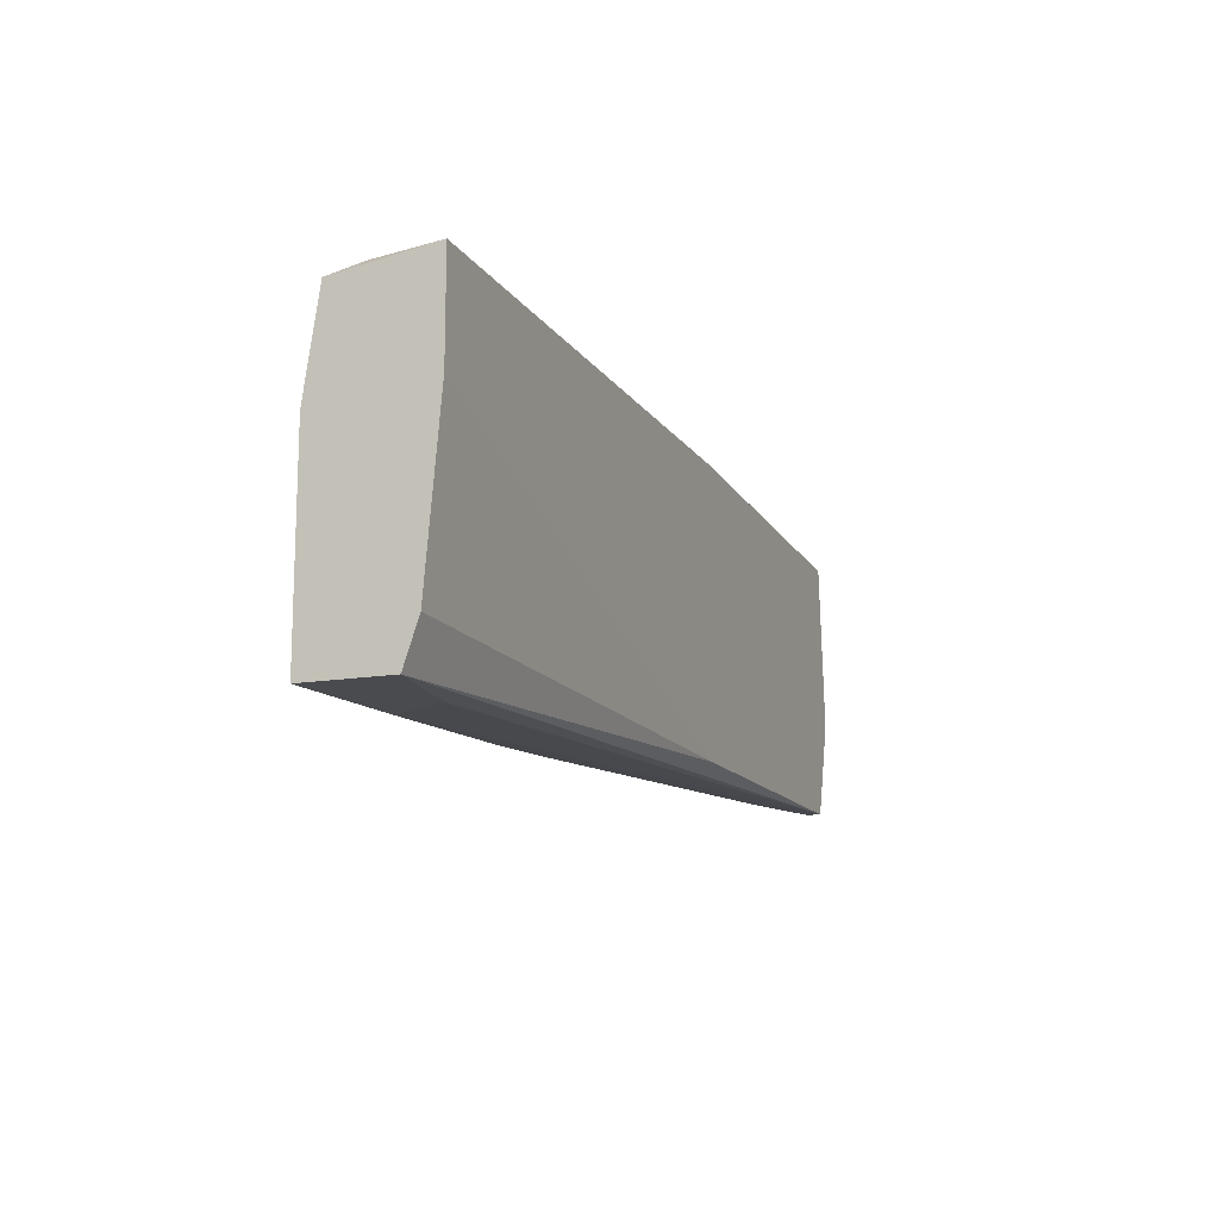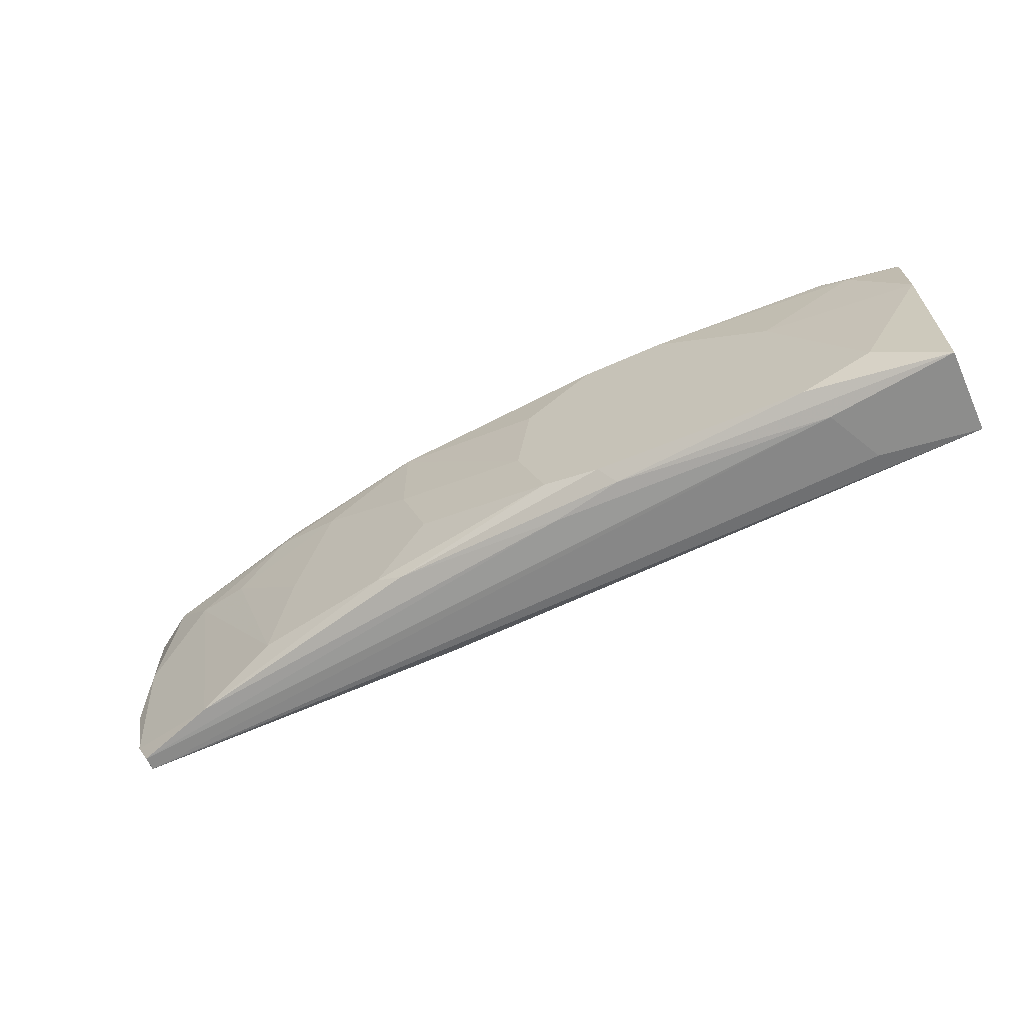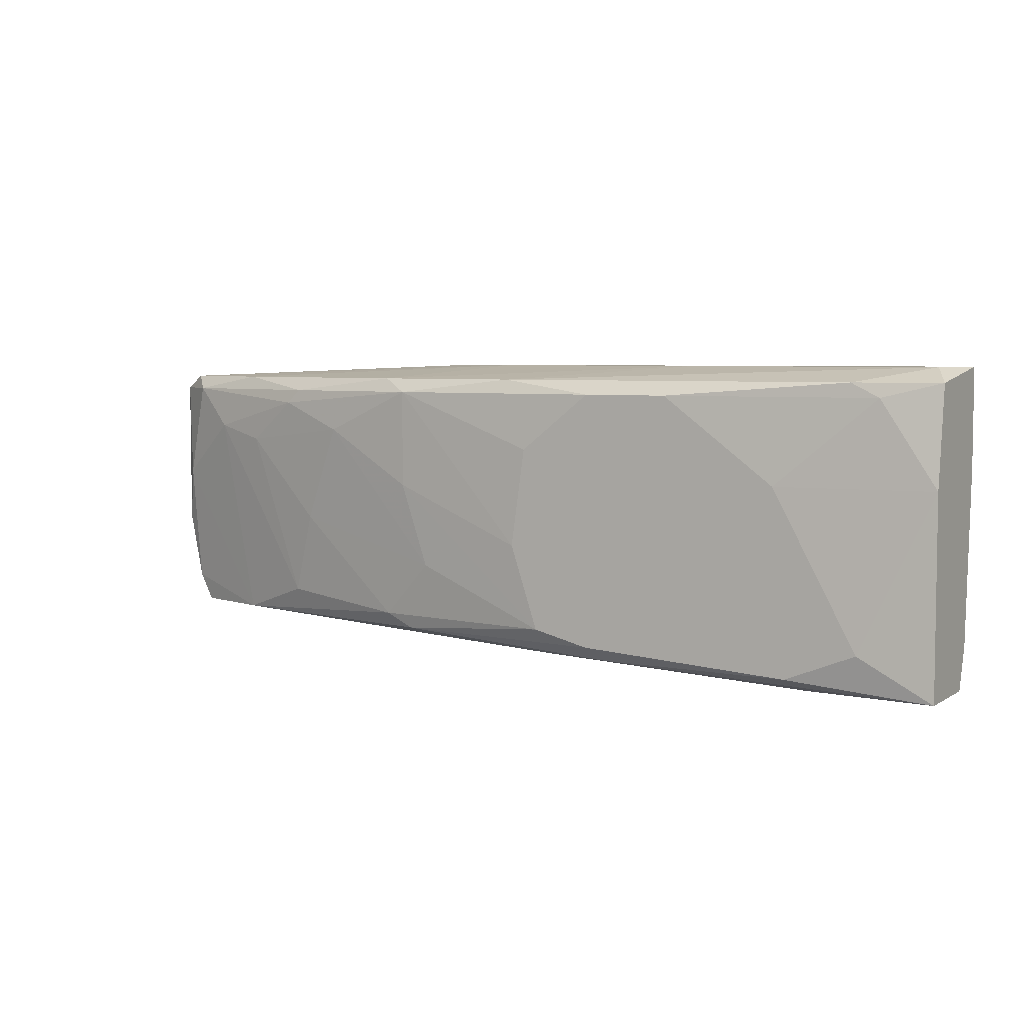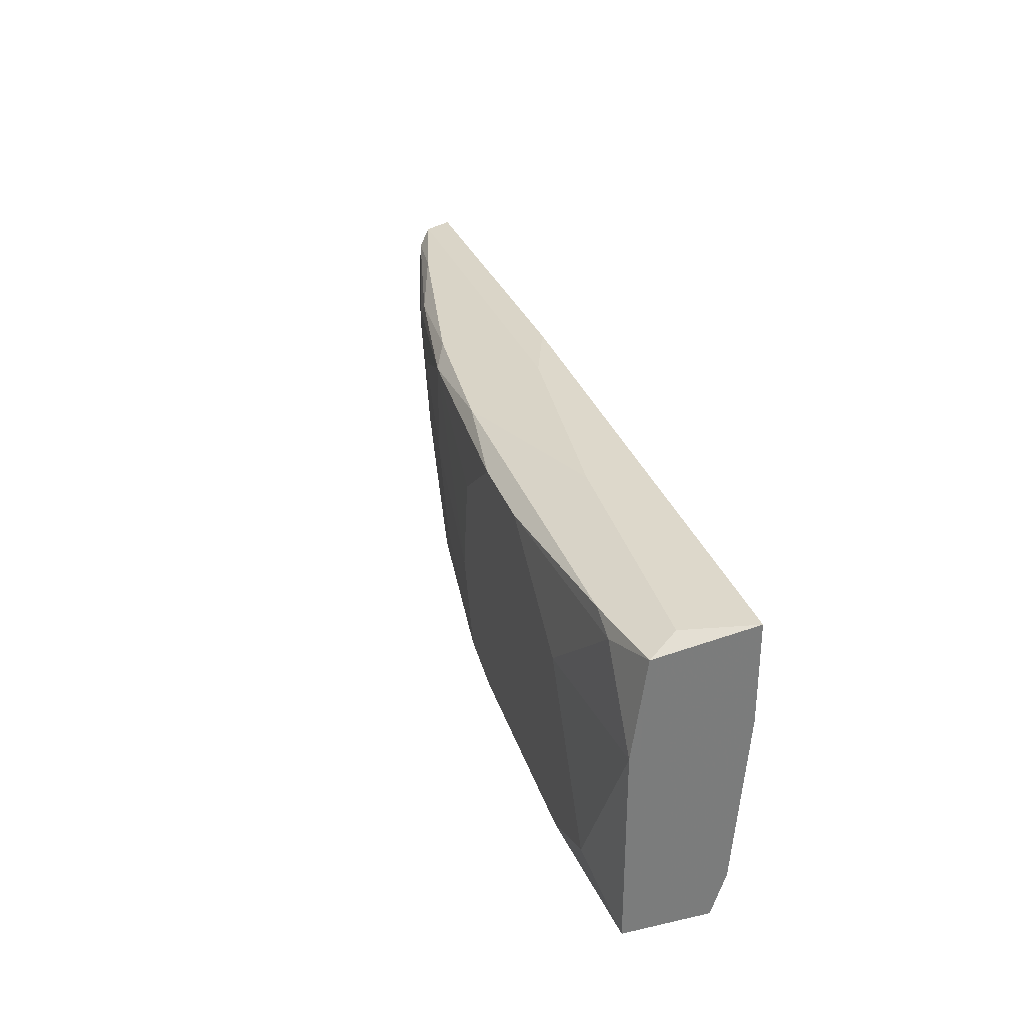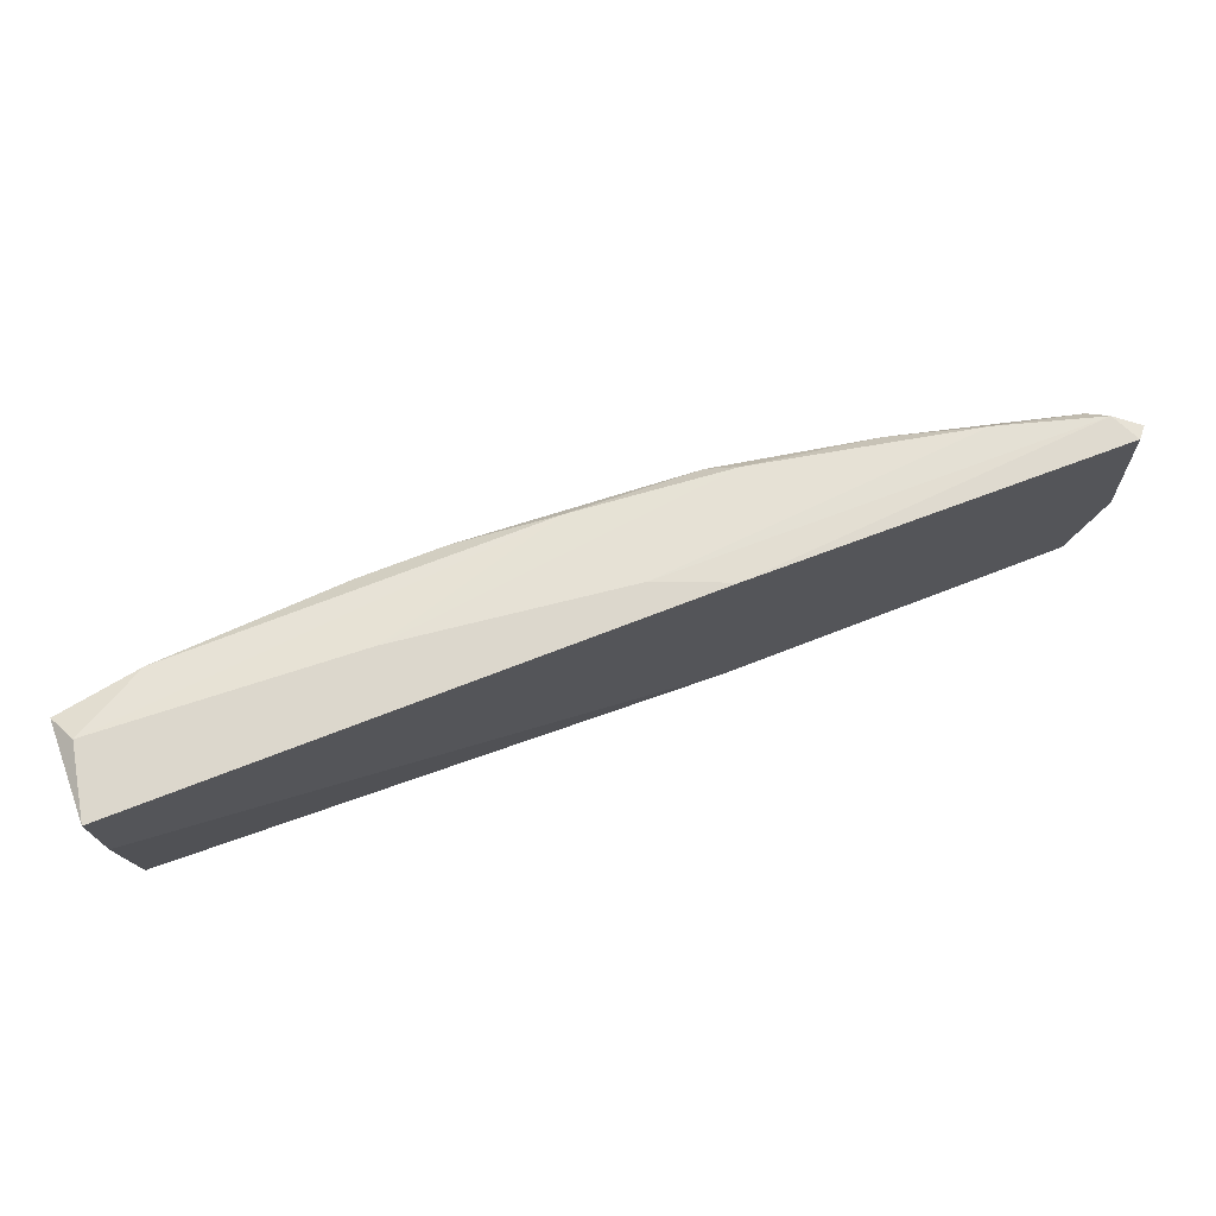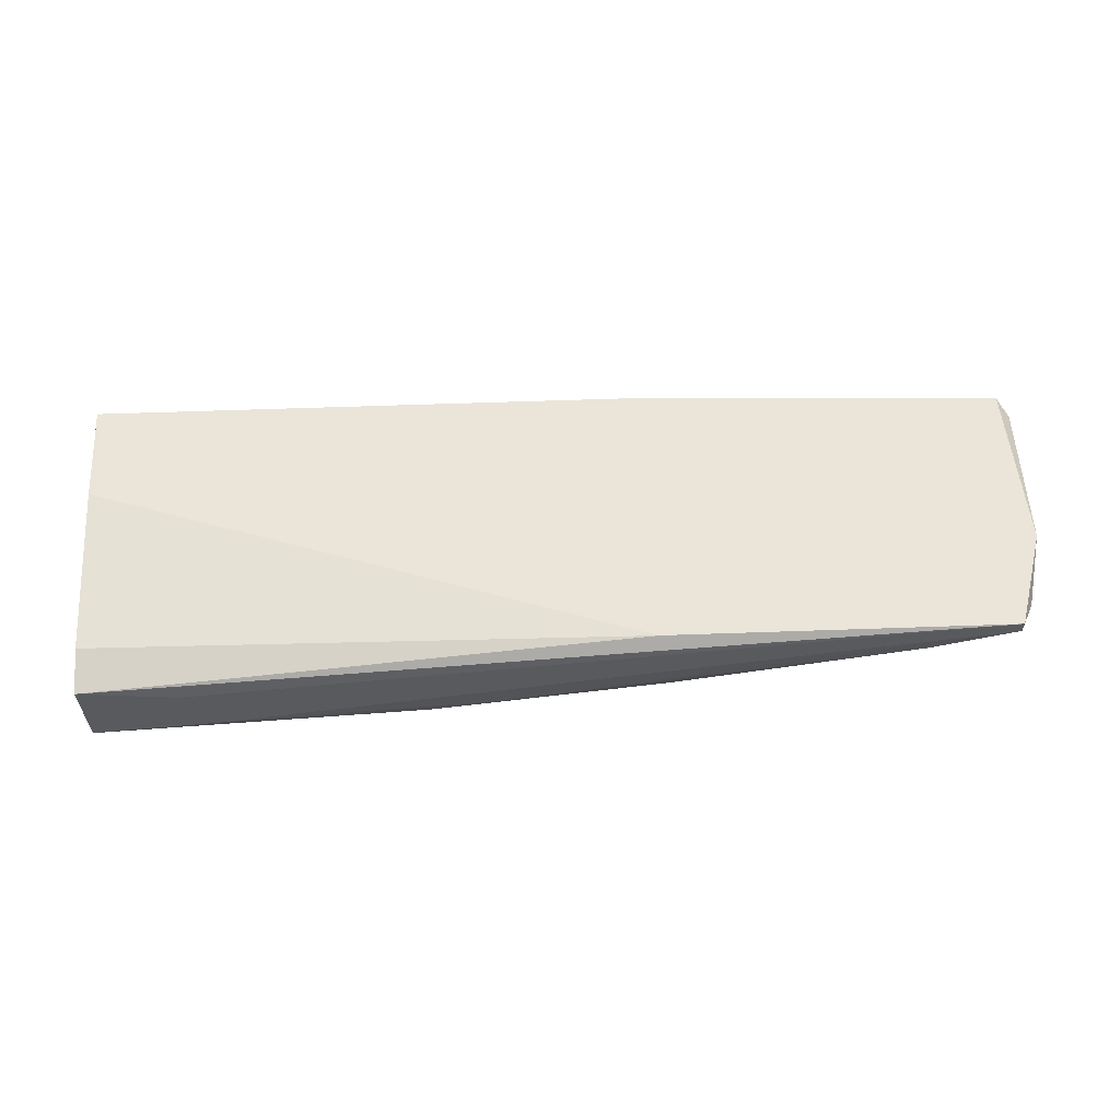
<metadata>
{"format":"obj","ext":"obj","renderer":"f3d","projection":"perspective","resolution":1024,"background":"white","views":[{"elev":-13.7,"azim":-68.5,"up":"+Y"},{"elev":-64.4,"azim":-155.8,"up":"+Y"},{"elev":5.0,"azim":-150.7,"up":"+Y"},{"elev":31.4,"azim":-107.8,"up":"+Y"},{"elev":72.8,"azim":-21.1,"up":"+Y"},{"elev":58.7,"azim":-2.1,"up":"+Z"}]}
</metadata>
<code>
v 0.06995 -0.006068 -0.03793
v 0.09246 -0.01893 -0.0299
v 0.09246 -0.01893 -0.02829
v 0.09246 0.01161 -0.03151
v -0.01201 -0.02214 -0.04115
v -0.01201 -0.02214 -0.03151
v -0.01201 0.01322 -0.02829
v -0.01201 0.00036 -0.04115
v -0.01201 0.01161 -0.03954
v -0.01201 -0.01732 -0.0299
v -0.01201 0.001966 -0.02829
v -0.0104 0.01322 -0.03633
v 0.04423 0.01322 -0.03151
v 0.02817 -0.01893 -0.04275
v 0.02817 0.01 -0.04275
v 0.06511 0.005181 -0.03954
v 0.07959 0.003572 -0.03633
v 0.08603 0.005181 -0.03472
v 0.02657 -0.02053 -0.04115
v 0.0812 0.01161 -0.03472
v 0.005674 0.00036 -0.04275
v 0.08281 -0.01893 -0.03311
v 0.09567 -0.007674 -0.0299
v 0.09567 -0.007674 -0.02829
v 0.09567 0.01 -0.0299
v 0.002459 -0.02214 -0.03954
v 0.05709 0.01161 -0.03954
v 0.05709 -0.01732 -0.03954
v -0.002369 0.01161 -0.04115
v 0.004072 -0.02053 -0.04275
v 0.05226 -0.01893 -0.02829
v 0.05226 0.01322 -0.02829
v -0.000756 -0.02214 -0.03311
v 0.05388 -0.01893 -0.03954
v 0.05388 0.01 -0.04115
v 0.05388 -0.00125 -0.04115
v 0.03781 -0.007674 -0.04275
v -0.005584 0.01 -0.04115
v 0.03461 -0.02053 -0.03954
v 0.03461 -0.01732 -0.04275
v 0.03943 0.01161 -0.04115
v 0.07155 0.01 -0.03793
v 0.09406 -0.01571 -0.0299
v 0.09406 -0.00125 -0.03151
v 0.09406 0.01161 -0.02829
v 0.03622 0.003572 -0.04275
v -0.003971 -0.01732 -0.04275
v 0.01853 0.01322 -0.03472
v 0.01853 0.01 -0.04275
v 0.07317 -0.01571 -0.03633
v 0.07317 0.008393 -0.03793
v 0.05065 -0.01089 -0.04115
v 0.09084 0.01 -0.03311
f 23 24 43
f 45 32 31
f 31 32 7
f 9 10 7
f 10 9 5
f 31 10 6
f 10 5 6
f 49 14 47
f 45 31 3
f 31 6 3
f 7 32 12
f 9 7 12
f 10 31 11
f 31 7 11
f 7 10 11
f 14 49 37
f 9 12 29
f 6 5 26
f 2 3 26
f 5 9 8
f 47 5 8
f 26 5 19
f 32 45 4
f 22 28 50
f 37 49 15
f 49 29 15
f 45 3 24
f 12 32 13
f 32 4 13
f 49 47 21
f 47 8 21
f 44 53 25
f 4 45 25
f 53 4 25
f 45 24 25
f 27 35 41
f 29 12 41
f 35 15 41
f 15 29 41
f 28 22 34
f 19 14 34
f 14 37 40
f 52 28 40
f 34 14 40
f 28 34 40
f 3 6 33
f 6 26 33
f 26 3 33
f 35 27 42
f 47 14 30
f 5 47 30
f 14 19 30
f 19 5 30
f 16 17 1
f 17 50 1
f 50 28 1
f 28 52 1
f 52 16 1
f 53 44 18
f 44 22 18
f 50 17 18
f 22 50 18
f 35 37 46
f 15 35 46
f 37 15 46
f 37 35 36
f 35 16 36
f 16 52 36
f 40 37 36
f 52 40 36
f 44 25 23
f 25 24 23
f 12 13 48
f 13 27 48
f 27 41 48
f 41 12 48
f 4 53 20
f 27 13 20
f 13 4 20
f 53 42 20
f 42 27 20
f 9 29 38
f 29 49 38
f 8 9 38
f 49 21 38
f 21 8 38
f 17 16 51
f 16 35 51
f 42 53 51
f 35 42 51
f 53 18 51
f 18 17 51
f 22 2 39
f 2 26 39
f 26 19 39
f 34 22 39
f 19 34 39
f 3 2 43
f 2 22 43
f 22 44 43
f 24 3 43
f 44 23 43

</code>
